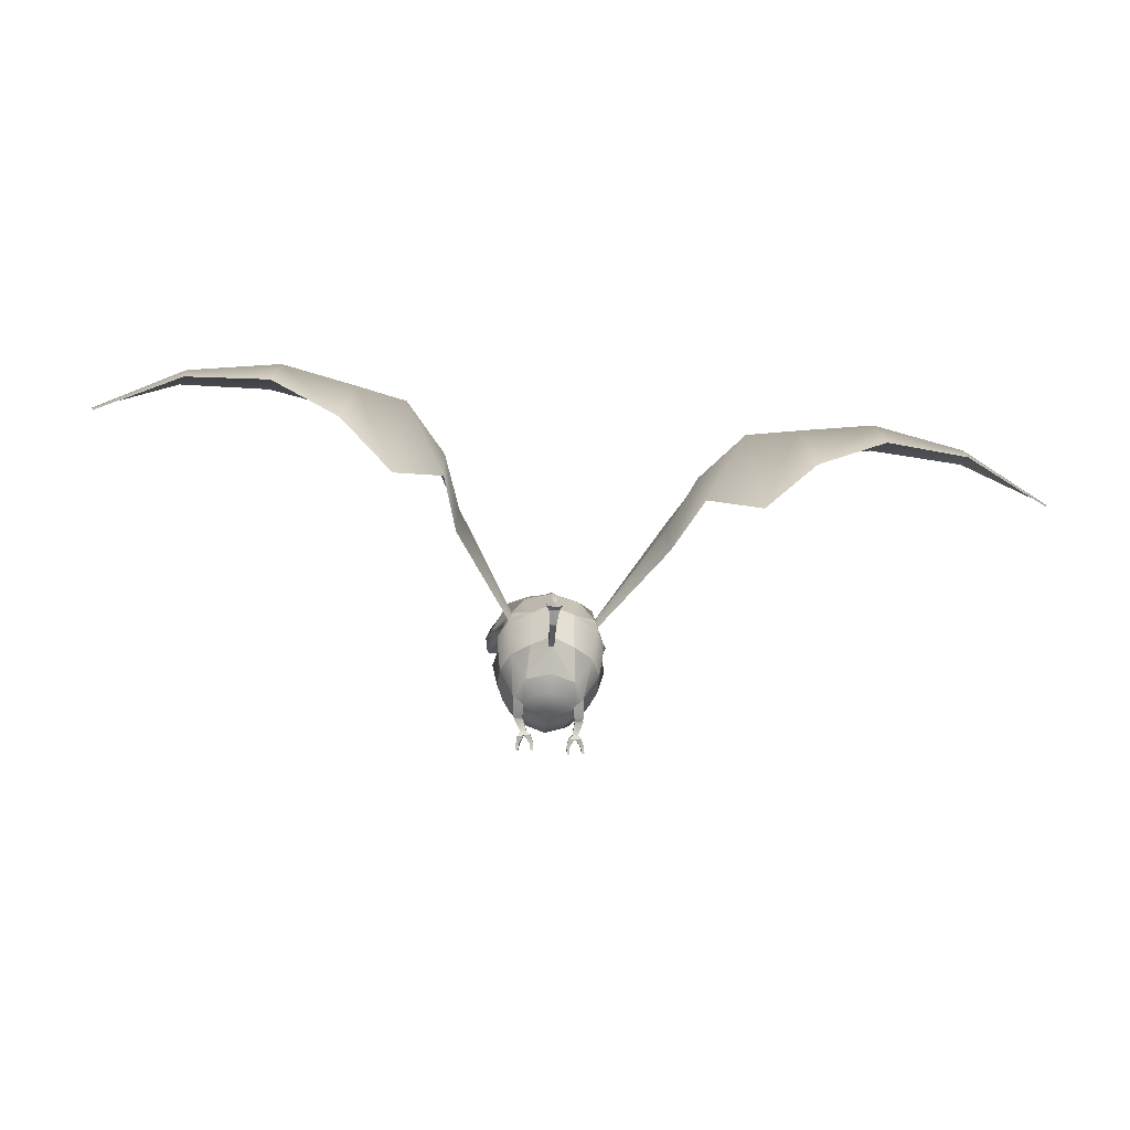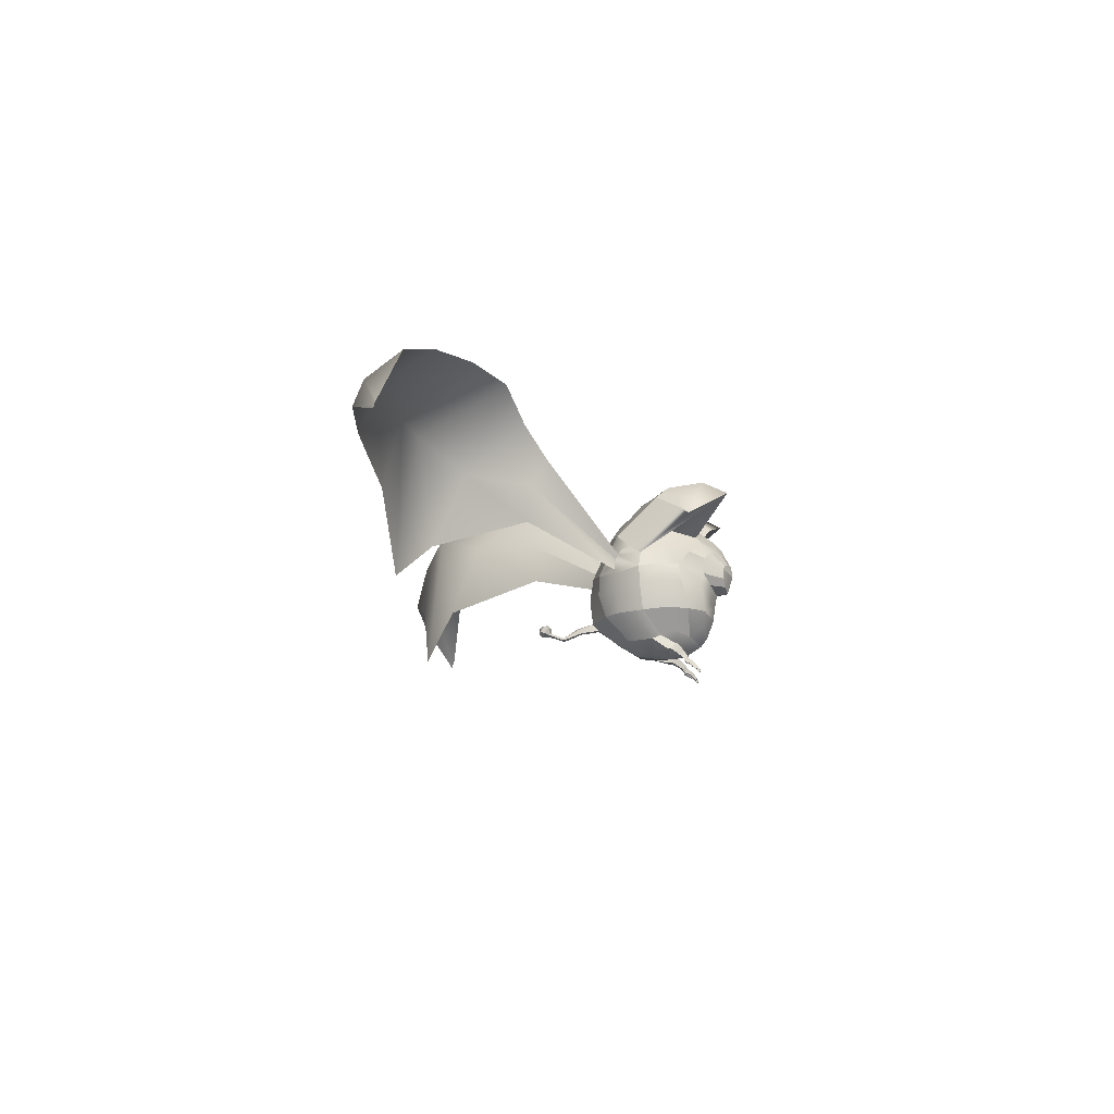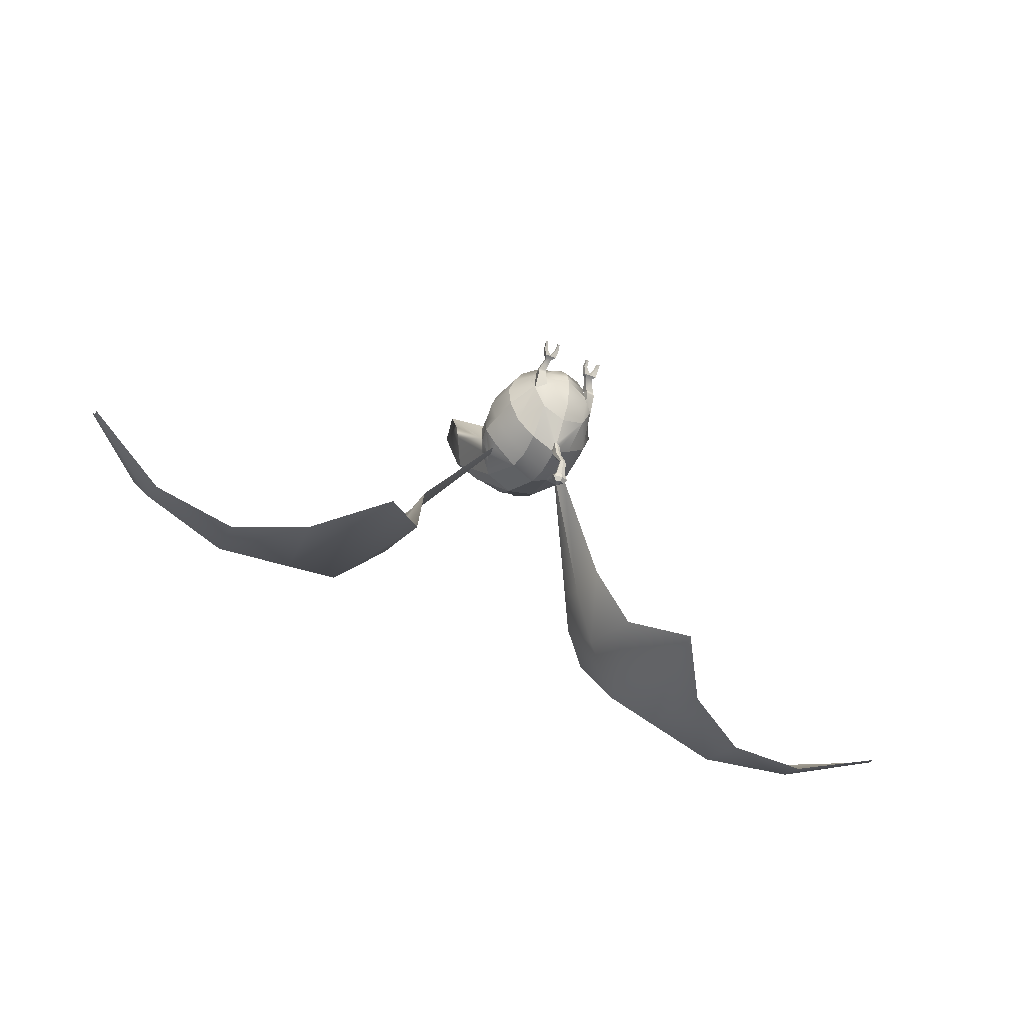
<metadata>
{"format":"obj","ext":"obj","renderer":"f3d","projection":"perspective","resolution":1024,"background":"white","views":[{"elev":-50.5,"azim":174.6,"up":"+Y"},{"elev":-16.2,"azim":-87.3,"up":"+Y"},{"elev":-46.5,"azim":-31.4,"up":"+Z"}]}
</metadata>
<code>
o blenderMurci:Mesh.000
v 0.3097 1.96 -1.555
v 0.07602 2.028 -1.657
v 0.00687 2.616 -1.384
v 0.4149 2.546 -1.297
v 0.4272 0.4902 -0.1299
v 0.4154 0.5096 -0.1015
v 0.3847 0.5105 -0.1044
v 0.3933 0.4925 -0.1319
v -0.02606 1.722 0.171
v 0.3497 1.782 0.07207
v 0.2091 1.798 0.296
v -0.004988 1.749 0.3348
v 0.5251 1.925 -0.03361
v 0.3157 1.906 0.2597
v 0.3995 2.283 0.0749
v 0.2582 2.27 0.2513
v 0.1494 2.152 0.3467
v 0.2513 2.122 0.2961
v 0.01371 2.285 0.327
v 0.01434 2.158 0.3973
v 0.05687 1.181 -2.286
v 0.1299 1.173 -2.295
v 0.1749 1.244 -2.327
v 0.057 1.27 -2.29
v 0.1335 1.153 -2.312
v 0.1799 1.172 -2.381
v 0.05794 1.143 -2.318
v 0.06085 1.128 -2.406
v 0.1293 1.287 -2.382
v 0.05889 1.315 -2.347
v 0.1335 1.213 -2.439
v 0.06268 1.166 -2.461
v 0.2102 0.489 -0.1553
v 0.2018 0.5065 -0.1286
v 0.1693 0.5075 -0.1316
v 0.1758 0.4909 -0.158
v 0.3511 3.031 -0.9378
v 0.6592 3.063 -0.7354
v -0.002355 1.057 0.009866
v 0.3427 1.153 -0.04134
v 0.5075 1.349 -0.04319
v -0.002284 1.34 0.1191
v 0.3169 1.026 -0.2451
v 0.5147 1.087 -0.4896
v 0.7512 1.371 -0.5816
v 0.6459 1.373 -0.277
v 0.4918 1.022 -0.6598
v 0.5282 0.9606 -0.7767
v 0.5964 1.329 -1.265
v 0.7371 1.341 -0.919
v 0.3291 1.342 -1.46
v 0.07031 1.306 -1.66
v 0.04015 1.326 -1.67
v 0.07472 1.693 -1.709
v 0.3026 1.657 -1.556
v 0.3569 1.657 0.05949
v 0.5917 1.757 -0.07524
v 0.836 1.754 -0.6205
v 0.7533 1.762 -0.3685
v 0.6241 1.637 -1.327
v 0.7774 1.7 -0.9772
v 0.1756 2.025 0.3535
v 0.3204 2.048 0.2615
v 0.6695 2.045 -0.4187
v 0.7711 2.029 -0.6788
v 0.7065 2.274 -0.6245
v 0.6298 2.238 -0.252
v 0.6274 2.201 -1.286
v 0.6668 2.311 -1.121
v 0.6422 2.27 -1.236
v 0.6237 3.217 -0.5604
v 0.3495 3.09 -0.8348
v 0.3495 3.091 -0.746
v 0.5242 3.169 -0.4683
v 0.3276 2.536 -0.1353
v 0.3607 2.417 -0.02339
v 0.8872 3.051 0.2945
v 0.864 3.223 -0.06087
v 0.6088 3.09 -0.1151
v 0.6054 2.922 0.1096
v 0.3215 0.8484 -0.4424
v 0.2109 0.832 -0.3274
v -0.001631 0.8332 -0.25
v -0.001553 0.7823 -0.4037
v 0.1728 2.411 0.1625
v 0.01452 2.405 0.2707
v 0.007202 2.784 -0.1597
v 0.2774 2.911 -0.4804
v -0.000714 2.96 -0.5247
v 0.363 0.9626 -1.126
v 0.3685 0.8307 -0.7472
v 0.227 0.8264 -0.9646
v 0.7271 2.206 -0.9735
v 0.7974 1.984 -0.9901
v 0.6449 1.895 -1.355
v 0.6453 1.963 -1.343
v 0.6235 2.125 -1.343
v 0.6081 2.125 -1.365
v -0.005337 1.508 0.1376
v 0.378 1.488 0.04008
v -0.02574 1.674 0.1676
v -0.002369 0.9527 -0.07276
v 0.5108 2.168 -0.02355
v 0.005291 0.9626 -1.267
v 0.03097 1.204 -1.565
v 0.0695 1.209 -1.579
v 0.07014 1.213 -1.615
v 0.07362 1.291 -1.678
v 0.03252 1.208 -1.604
v 0.0389 1.307 -1.689
v 0.04374 1.255 -1.89
v 0.08936 1.234 -1.863
v 0.09563 1.113 -2.085
v 0.05043 1.125 -2.093
v 0.08465 1.177 -1.836
v 0.04195 1.167 -1.839
v 0.05018 1.072 -2.085
v 0.09614 1.079 -2.082
v 0.05078 1.117 -2.103
v 0.09246 1.106 -2.097
v 0.09973 1.114 -2.119
v 0.05146 1.125 -2.124
v 0.09323 1.079 -2.097
v 0.05065 1.073 -2.099
v 0.05143 1.075 -2.123
v 0.1008 1.082 -2.119
v 0.0626 1.273 -2.458
v 0.06205 1.293 -2.442
v 0.3599 0.8715 -0.5654
v -0.001553 0.7646 -0.5222
v -0.001553 0.7688 -0.7058
v 0.000989 0.8156 -1.013
v 0.4625 0.9046 -0.4576
v 0.4994 0.8016 -0.5336
v 0.3521 0.8778 -0.4707
v 0.3612 0.7998 -0.529
v 0.4834 0.79 -0.4734
v 0.4461 0.8958 -0.4115
v 0.3993 0.81 -0.3461
v 0.4277 0.7359 -0.4026
v 0.3535 0.7908 -0.4771
v 0.3752 0.7414 -0.4088
v 0.3454 0.8817 -0.426
v 0.2879 0.6847 -0.3411
v 0.2789 0.7322 -0.3006
v 0.3558 0.8123 -0.3504
v 0.3147 0.7296 -0.2979
v 0.3779 0.6738 -0.3356
v 0.3529 0.7268 -0.295
v 0.3973 0.6747 -0.2638
v 0.4189 0.6139 -0.3112
v 0.3082 0.6779 -0.2741
v 0.2181 0.6813 -0.2843
v 0.2301 0.6267 -0.3302
v 0.3327 0.6792 -0.3384
v 0.3237 0.6209 -0.3204
v 0.4116 0.6002 -0.1709
v 0.4282 0.5676 -0.2089
v 0.367 0.6019 -0.1752
v 0.379 0.5714 -0.2122
v 0.2155 0.5945 -0.1897
v 0.2272 0.5649 -0.2258
v 0.1682 0.5962 -0.1943
v 0.1773 0.568 -0.2299
v 0.01123 2.008 0.4179
v -0.000116 2.813 -1.241
v -0.003597 2.908 -1.131
v 0.1017 2.966 -0.8301
v 0.8459 2.846 -0.3869
v 0.9408 2.737 -0.2789
v 0.5003 2.623 -0.5729
v 0.01375 2.547 0.1444
v 0.1566 2.556 0.044
v 0.4845 0.8001 -0.5026
v 0.4519 0.8938 -0.44
v 0.3632 0.802 -0.4965
v 0.3559 0.8776 -0.4494
v 0.03367 1.195 -1.626
v 0.07571 1.202 -1.637
v 0.08179 1.289 -1.706
v 0.03862 1.308 -1.721
v -0.3033 1.959 -1.567
v -0.4212 2.548 -1.292
v -0.5872 0.491 -0.1612
v -0.5541 0.4931 -0.1533
v -0.5537 0.511 -0.1245
v -0.584 0.5103 -0.1306
v -0.2063 1.802 0.2973
v -0.3481 1.795 0.07509
v -0.3048 1.91 0.2636
v -0.5126 1.932 -0.02206
v -0.377 2.288 0.08342
v -0.2296 2.123 0.3015
v -0.1247 2.152 0.3507
v -0.2314 2.273 0.2565
v -0.05816 1.244 -2.335
v -0.01545 1.173 -2.299
v -0.05957 1.172 -2.389
v -0.0179 1.153 -2.317
v -0.009047 1.287 -2.387
v -0.009422 1.213 -2.444
v -0.3721 0.4881 -0.1226
v -0.3385 0.4897 -0.1152
v -0.3397 0.5063 -0.08799
v -0.3717 0.5056 -0.0945
v -0.6664 3.063 -0.7112
v -0.3566 3.035 -0.9218
v -0.5025 1.362 -0.02061
v -0.3462 1.159 -0.02798
v -0.3276 1.027 -0.2417
v -0.6449 1.377 -0.2661
v -0.7486 1.372 -0.5815
v -0.5249 1.086 -0.5
v -0.4883 1.022 -0.6724
v -0.7343 1.342 -0.9213
v -0.5974 1.329 -1.268
v -0.5144 0.9616 -0.7936
v -0.3143 1.342 -1.472
v -0.292 1.662 -1.57
v 0.002955 1.306 -1.663
v -0.5855 1.77 -0.06254
v -0.3594 1.697 0.07084
v -0.7517 1.765 -0.3511
v -0.8396 1.754 -0.6042
v -0.7887 1.7 -0.9638
v -0.644 1.638 -1.316
v -0.1547 2.028 0.356
v -0.3029 2.05 0.2673
v -0.6671 2.046 -0.4002
v -0.6201 2.238 -0.232
v -0.7098 2.274 -0.6027
v -0.7766 2.029 -0.6598
v -0.6426 2.203 -1.275
v -0.661 2.27 -1.223
v -0.6835 2.311 -1.105
v -0.6244 3.218 -0.5364
v -0.5218 3.169 -0.4473
v -0.3537 3.093 -0.7311
v -0.3571 3.091 -0.8207
v -0.3411 2.418 -0.01217
v -0.3121 2.537 -0.1245
v -0.8517 3.052 0.3326
v -0.5785 2.922 0.1356
v -0.5915 3.091 -0.08876
v -0.8439 3.224 -0.02338
v -0.3329 0.8488 -0.4396
v -0.2212 0.8317 -0.323
v -0.1469 2.415 0.1613
v -0.2767 2.911 -0.4683
v -0.3524 0.962 -1.131
v -0.2271 0.8266 -0.962
v -0.3727 0.8308 -0.7463
v -0.7423 2.208 -0.9465
v -0.8103 1.984 -0.975
v -0.6503 2.124 -1.311
v -0.672 1.963 -1.33
v -0.6661 1.895 -1.343
v -0.6392 2.126 -1.335
v -0.368 1.521 0.06998
v -0.4931 2.175 -0.01263
v -0.00933 1.209 -1.582
v 0.000545 1.291 -1.682
v -0.004841 1.213 -1.617
v 0.004841 1.113 -2.088
v -0.00362 1.234 -1.866
v -0.000843 1.177 -1.838
v 0.004139 1.079 -2.085
v 0.002979 1.114 -2.122
v 0.008786 1.106 -2.1
v 0.007989 1.079 -2.099
v 0.001929 1.082 -2.123
v -0.3712 0.8708 -0.5634
v -0.5375 0.802 -0.567
v -0.5208 0.9044 -0.4831
v -0.4059 0.8769 -0.466
v -0.4065 0.8011 -0.5199
v -0.5386 0.7899 -0.5078
v -0.5066 0.7364 -0.4221
v -0.4952 0.8103 -0.3597
v -0.5192 0.8951 -0.4357
v -0.4136 0.7907 -0.4717
v -0.4545 0.7415 -0.4127
v -0.4172 0.8814 -0.4205
v -0.3938 0.7317 -0.2812
v -0.391 0.6842 -0.3227
v -0.4524 0.8123 -0.3512
v -0.4289 0.7293 -0.2891
v -0.4788 0.674 -0.3436
v -0.5256 0.6145 -0.3322
v -0.5182 0.6751 -0.2805
v -0.4663 0.7268 -0.2974
v -0.43 0.6776 -0.2645
v -0.3408 0.6804 -0.2481
v -0.3394 0.6258 -0.2955
v -0.4319 0.6207 -0.3133
v -0.4348 0.6791 -0.3331
v -0.5646 0.5683 -0.2371
v -0.5595 0.6009 -0.1958
v -0.5155 0.6022 -0.187
v -0.5165 0.5718 -0.2259
v -0.3674 0.5641 -0.1948
v -0.3664 0.5937 -0.1569
v -0.3198 0.595 -0.1476
v -0.3184 0.5668 -0.1843
v -0.1036 2.968 -0.824
v -0.9299 2.738 -0.2437
v -0.84 2.846 -0.3519
v -0.4975 2.621 -0.5759
v -0.1333 2.557 0.05037
v -0.5315 0.8002 -0.5346
v -0.5161 0.8937 -0.4637
v -0.4171 0.802 -0.4932
v -0.419 0.8771 -0.4461
v -0.007617 1.202 -1.64
v -0.005964 1.289 -1.71
v 6.677 2.283 -4.411
v 5.629 3.349 -4.178
v 5.483 3.02 -4.603
v 6.641 2.258 -4.434
v 5.446 2.665 -4.797
v 6.639 2.197 -4.44
v 4.405 3.866 -3.853
v 4.192 3.377 -4.585
v 4.26 2.735 -4.812
v 2.346 4.173 -2.919
v 1.848 3.764 -2.66
v 1.794 3.016 -3.49
v 2.392 3.353 -4.132
v 1.761 1.969 -3.943
v 2.452 1.347 -4.402
v 1.538 3.363 -2.346
v 1.523 2.958 -2.551
v 1.527 2.412 -2.609
v 3.12 3.353 -4.328
v 3.261 2.327 -4.561
v 3.226 4.154 -3.372
v -6.893 2.283 -3.984
v -6.859 2.258 -4.01
v -5.715 3.02 -4.259
v -5.831 3.349 -3.825
v -6.857 2.197 -4.016
v -5.692 2.665 -4.455
v -4.425 3.377 -4.33
v -4.587 3.866 -3.585
v -4.51 2.735 -4.552
v -2.469 4.173 -2.796
v -2.599 3.353 -4.002
v -1.958 3.016 -3.404
v -1.954 3.764 -2.572
v -2.677 1.347 -4.267
v -1.957 1.969 -3.858
v -1.623 3.363 -2.279
v -1.623 2.958 -2.485
v -1.631 2.412 -2.543
v -3.339 3.353 -4.148
v -3.496 2.327 -4.37
v -3.378 4.154 -3.186
v 5.464 3.02 -4.666
v 4.173 3.377 -4.648
v 2.374 3.353 -4.194
v 1.776 3.016 -3.553
v 1.505 2.958 -2.613
v 3.102 3.353 -4.391
v -5.702 3.02 -4.316
v -4.413 3.377 -4.387
v -1.945 3.016 -3.461
v -2.587 3.353 -4.059
v -1.61 2.958 -2.542
v -3.326 3.353 -4.205
f 1 2 3 4
f 5 6 7 8
f 9 10 11 12
f 10 13 14 11
f 15 16 17 18
f 16 19 20 17
f 21 22 23 24
f 22 25 26 23
f 25 27 28 26
f 24 23 29 30
f 23 26 31 29
f 26 28 32 31
f 33 34 35 36
f 4 3 37 38
f 39 40 41 42
f 43 44 45 46
f 47 48 49 50
f 51 52 53 54 55
f 10 56 57 13
f 46 45 58 59
f 50 49 60 61
f 62 11 14 63
f 64 65 66 67
f 68 4 69 70
f 71 72 73 74
f 17 62 63 18
f 67 66 75 76
f 77 78 79 80
f 81 82 83 84
f 85 86 19 16
f 87 75 88 89
f 78 71 74 79
f 90 48 91 92
f 49 48 90 51
f 60 49 51 55
f 93 68 70 69
f 94 95 96 97
f 94 97 68 93
f 1 98 96 95
f 1 4 68 98
f 99 100 56 101
f 102 43 40 39
f 40 43 46 41
f 55 54 2 1
f 95 60 55 1
f 61 60 95 94
f 59 58 65 64
f 57 41 46 59
f 67 103 13 64
f 76 15 103 67
f 13 103 63 14
f 103 15 18 63
f 90 104 105 106
f 90 106 52 51
f 52 106 107 108
f 106 105 109 107
f 53 52 108 110
f 111 112 113 114
f 115 116 117 118
f 112 115 118 113
f 119 120 121 122
f 123 124 125 126
f 120 123 126 121
f 127 128 31 32
f 31 128 30 29
f 91 129 130 131
f 81 44 43 82
f 82 43 102 83
f 132 92 91 131
f 90 92 132 104
f 48 47 133 134
f 47 129 135 133
f 129 91 136 135
f 91 48 134 136
f 137 138 139 140
f 141 137 140 142
f 143 141 144 145
f 146 143 145 147
f 148 149 150 151
f 152 147 145 153
f 145 144 154 153
f 144 155 148 151 156 154
f 151 150 157 158
f 150 152 159 157
f 152 156 160 159
f 156 151 158 160
f 156 152 161 162
f 152 153 163 161
f 153 154 164 163
f 154 156 162 164
f 159 160 8 7
f 157 159 7 6
f 158 157 6 5
f 160 158 5 8
f 164 162 33 36
f 163 164 36 35
f 161 163 35 34
f 162 161 34 33
f 149 147 152 150
f 139 146 147 149
f 138 143 146 139
f 140 139 149 148
f 155 142 140 148
f 141 142 155 144
f 64 13 57 59
f 9 101 56 10
f 165 62 17 20
f 12 11 62 165
f 72 166 167 73
f 167 168 74 73
f 93 69 169 170
f 88 75 80 79
f 75 171 77 80
f 69 4 38 169
f 168 88 79 74
f 77 171 93 170
f 170 169 78 77
f 169 38 71 78
f 38 37 72 71
f 3 166 72 37
f 129 81 84 130
f 129 47 44 81
f 45 44 47 50
f 58 45 50 61
f 65 58 61 94
f 66 65 94 93
f 75 66 93 171
f 87 172 173 75
f 75 173 85 76
f 85 16 15 76
f 85 173 172 86
f 174 175 138 137
f 176 174 137 141
f 177 176 141 143
f 175 177 143 138
f 134 133 175 174
f 136 134 174 176
f 135 136 176 177
f 133 135 177 175
f 107 109 178 179
f 108 107 179 180
f 110 108 180 181
f 179 178 116 115
f 180 179 115 112
f 181 180 112 111
f 126 125 27 25
f 121 126 25 22
f 122 121 22 21
f 118 117 124 123
f 113 118 123 120
f 114 113 120 119
f 57 56 100 41
f 41 100 99 42
f 182 183 3 2
f 184 185 186 187
f 9 12 188 189
f 189 188 190 191
f 192 193 194 195
f 195 194 20 19
f 21 24 196 197
f 197 196 198 199
f 199 198 28 27
f 24 30 200 196
f 196 200 201 198
f 198 201 32 28
f 202 203 204 205
f 183 206 207 3
f 39 42 208 209
f 210 211 212 213
f 214 215 216 217
f 218 219 54 53 220
f 189 191 221 222
f 211 223 224 212
f 215 225 226 216
f 227 228 190 188
f 229 230 231 232
f 233 234 235 183
f 236 237 238 239
f 194 193 228 227
f 230 240 241 231
f 242 243 244 245
f 246 84 83 247
f 248 195 19 86
f 87 89 249 241
f 245 244 237 236
f 250 251 252 217
f 216 218 250 217
f 226 219 218 216
f 253 235 234 233
f 254 255 256 257
f 254 253 233 255
f 182 257 256 258
f 182 258 233 183
f 99 101 222 259
f 102 39 209 210
f 209 208 211 210
f 219 182 2 54
f 257 182 219 226
f 225 254 257 226
f 223 229 232 224
f 221 223 211 208
f 230 229 191 260
f 240 230 260 192
f 191 190 228 260
f 260 228 193 192
f 250 261 105 104
f 250 218 220 261
f 220 262 263 261
f 261 263 109 105
f 53 110 262 220
f 111 114 264 265
f 266 267 117 116
f 265 264 267 266
f 119 122 268 269
f 270 271 125 124
f 269 268 271 270
f 127 32 201 128
f 201 200 30 128
f 252 131 130 272
f 246 247 210 213
f 247 83 102 210
f 132 131 252 251
f 250 104 132 251
f 217 273 274 214
f 214 274 275 272
f 272 275 276 252
f 252 276 273 217
f 277 278 279 280
f 281 282 278 277
f 283 284 285 281
f 286 287 284 283
f 288 289 290 291
f 292 293 284 287
f 284 293 294 285
f 285 294 295 289 288 296
f 289 297 298 290
f 290 298 299 292
f 292 299 300 295
f 295 300 297 289
f 295 301 302 292
f 292 302 303 293
f 293 303 304 294
f 294 304 301 295
f 299 186 185 300
f 298 187 186 299
f 297 184 187 298
f 300 185 184 297
f 304 203 202 301
f 303 204 203 304
f 302 205 204 303
f 301 202 205 302
f 291 290 292 287
f 279 291 287 286
f 280 279 286 283
f 278 288 291 279
f 296 288 278 282
f 281 285 296 282
f 229 223 221 191
f 9 189 222 101
f 165 20 194 227
f 12 165 227 188
f 239 238 167 166
f 167 238 237 305
f 253 306 307 235
f 249 244 243 241
f 241 243 242 308
f 235 307 206 183
f 305 237 244 249
f 242 306 253 308
f 306 242 245 307
f 307 245 236 206
f 206 236 239 207
f 3 207 239 166
f 272 130 84 246
f 272 246 213 214
f 212 215 214 213
f 224 225 215 212
f 232 254 225 224
f 231 253 254 232
f 241 308 253 231
f 87 241 309 172
f 241 240 248 309
f 248 240 192 195
f 248 86 172 309
f 310 277 280 311
f 312 281 277 310
f 313 283 281 312
f 311 280 283 313
f 273 310 311 274
f 276 312 310 273
f 275 313 312 276
f 274 311 313 275
f 263 314 178 109
f 262 315 314 263
f 110 181 315 262
f 314 266 116 178
f 315 265 266 314
f 181 111 265 315
f 271 199 27 125
f 268 197 199 271
f 122 21 197 268
f 267 270 124 117
f 264 269 270 267
f 114 119 269 264
f 221 208 259 222
f 208 42 99 259
f 89 88 168 167
f 89 167 305 249
f 316 317 318 319
f 319 318 320 321
f 317 322 323 318
f 318 323 324 320
f 325 326 327 328
f 328 327 329 330
f 331 68 97 332
f 332 97 96 333
f 334 328 330 335
f 336 325 328 334
f 327 332 333 329
f 326 331 332 327
f 323 334 335 324
f 322 336 334 323
f 337 338 339 340
f 338 341 342 339
f 340 339 343 344
f 339 342 345 343
f 346 347 348 349
f 347 350 351 348
f 352 353 255 233
f 353 354 256 255
f 355 356 350 347
f 357 355 347 346
f 348 351 354 353
f 349 348 353 352
f 343 345 356 355
f 344 343 355 357
f 316 319 358 317
f 319 321 320 358
f 317 358 359 322
f 358 320 324 359
f 325 360 361 326
f 360 330 329 361
f 331 362 98 68
f 362 333 96 98
f 363 335 330 360
f 336 363 360 325
f 361 329 333 362
f 326 361 362 331
f 359 324 335 363
f 322 359 363 336
f 337 340 364 338
f 338 364 342 341
f 340 344 365 364
f 364 365 345 342
f 346 349 366 367
f 367 366 351 350
f 352 233 258 368
f 368 258 256 354
f 369 367 350 356
f 357 346 367 369
f 366 368 354 351
f 349 352 368 366
f 365 369 356 345
f 344 357 369 365

</code>
